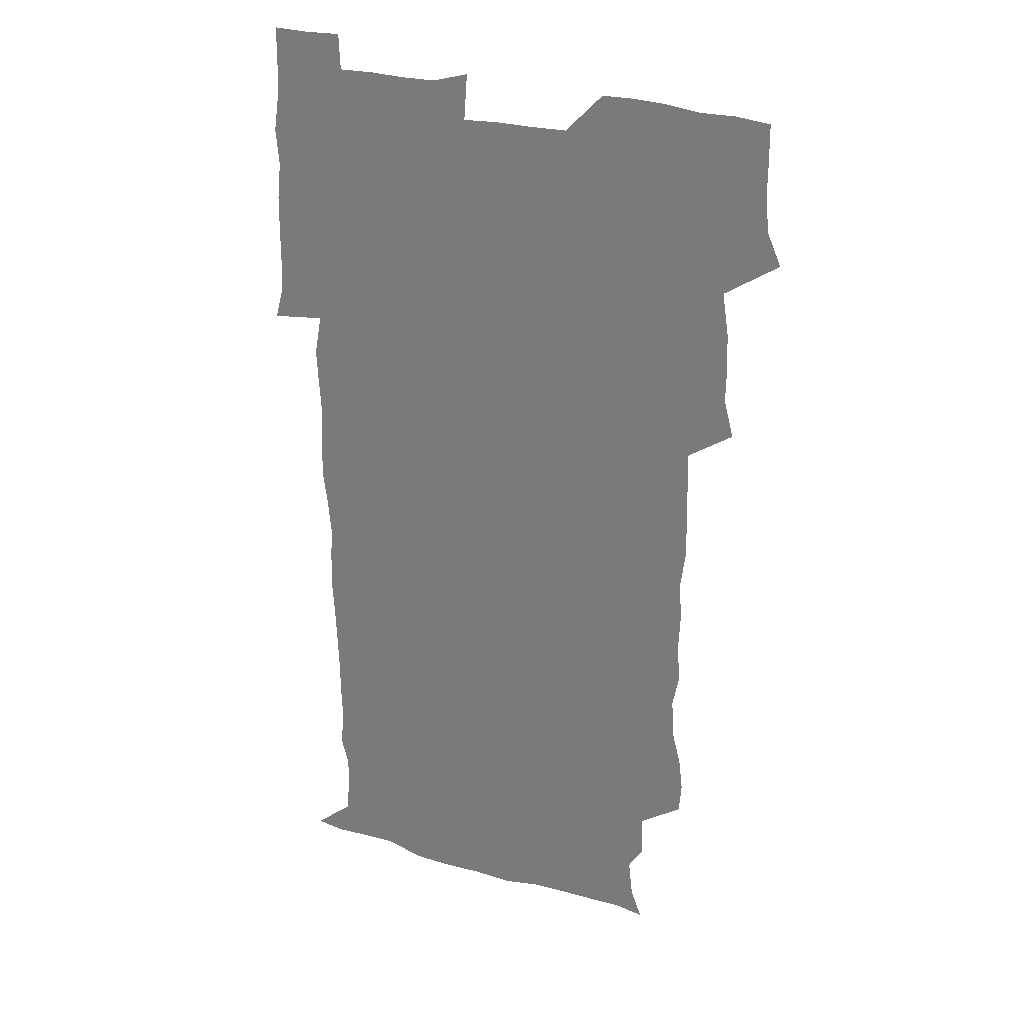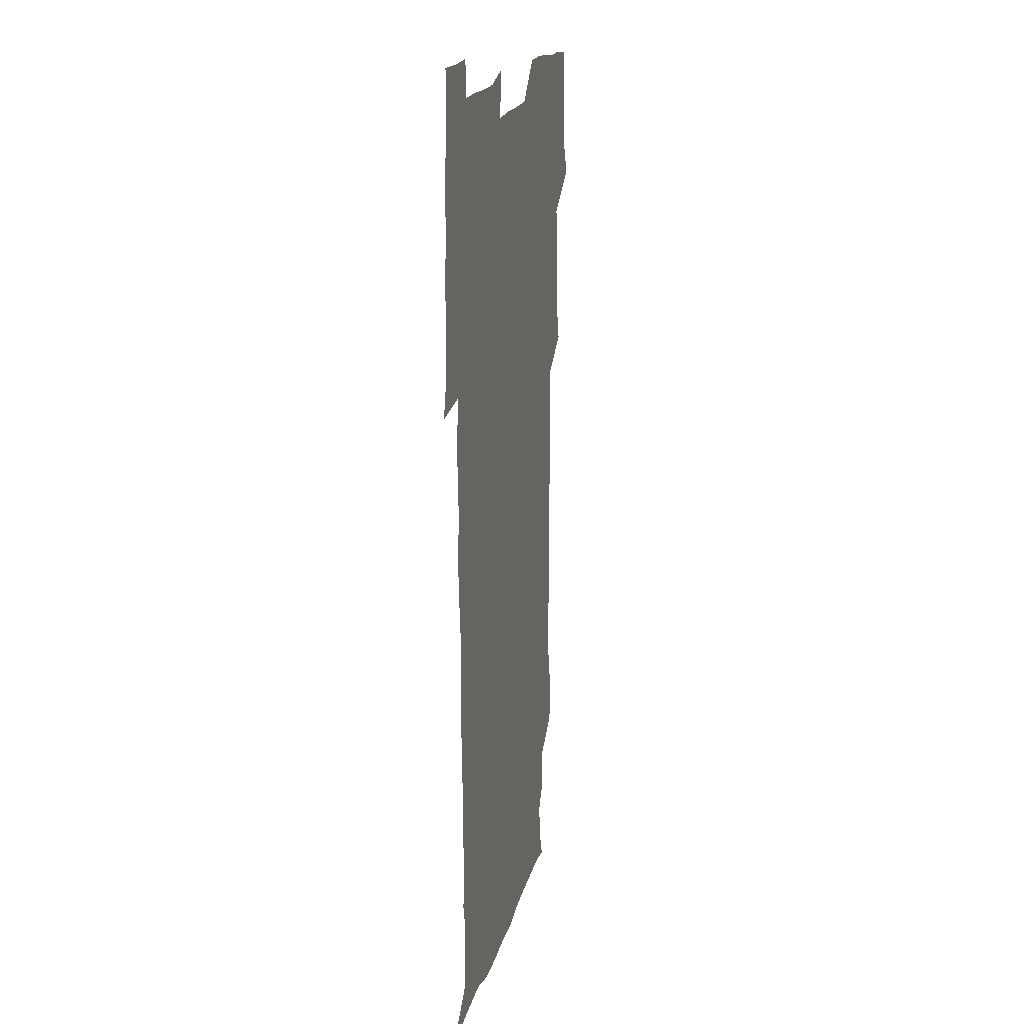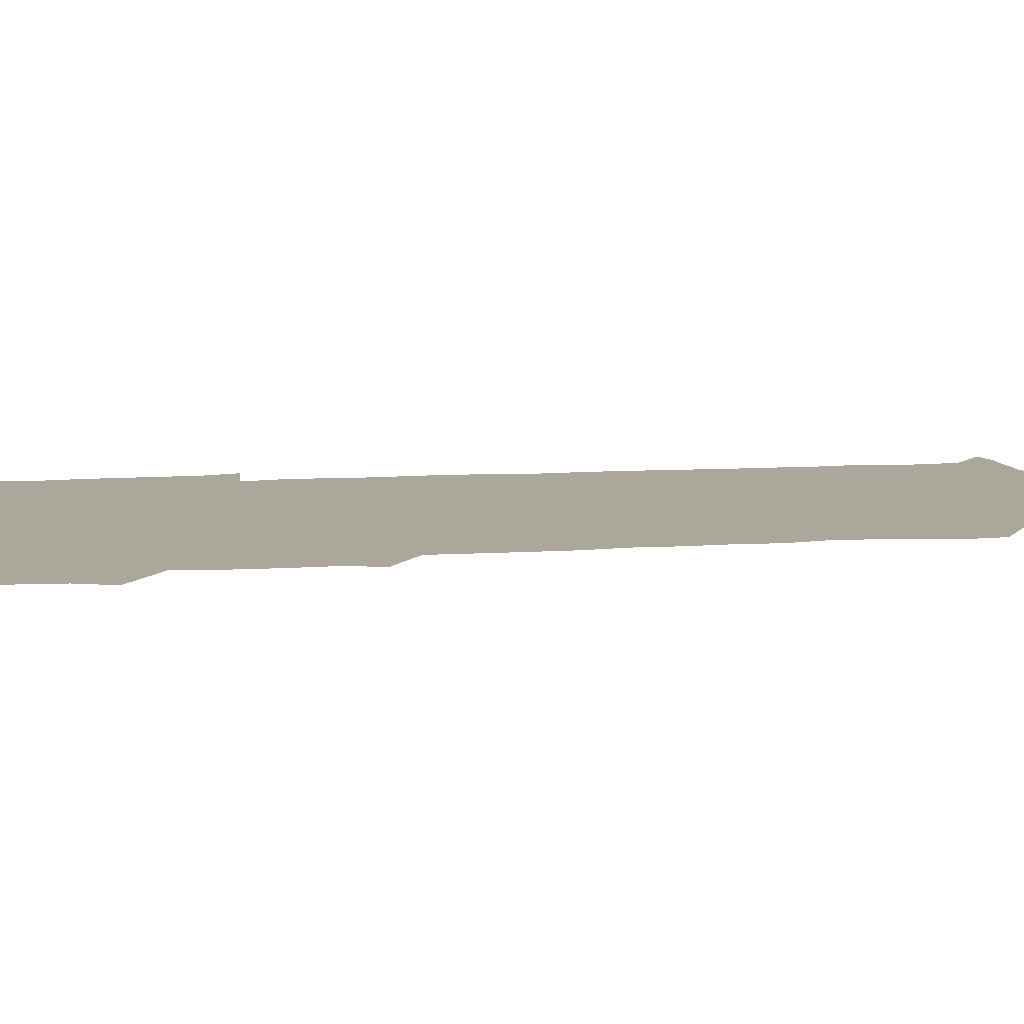
<metadata>
{"format":"obj","ext":"obj","renderer":"f3d","projection":"perspective","resolution":1024,"background":"white","views":[{"elev":27.5,"azim":-155.4,"up":"+Y"},{"elev":18.1,"azim":102.9,"up":"+Y"},{"elev":8.1,"azim":-102.1,"up":"+Z"}]}
</metadata>
<code>
v 473.2 526.4 0
v 479.2 540.2 0
v 480.7 555.1 0
v 480.6 570.3 0
v 480.8 585.2 0
v 489.6 446.3 0
v 493.8 462.3 0
v 493.5 476.8 0
v 494.1 492.5 0
v 496.8 510.7 0
v 497.8 525.6 0
v 496.7 540.2 0
v 497.1 554.7 0
v 498.1 568.8 0
v 495.5 586.7 0
v 506.2 245.9 0
v 505.2 259.1 0
v 506.8 272.4 0
v 510.7 287.9 0
v 511.6 304.5 0
v 508.9 318.4 0
v 510.1 335.4 0
v 509.3 351 0
v 510.4 368.4 0
v 508.3 383.2 0
v 508.4 398.9 0
v 508.8 415.4 0
v 509.4 433.1 0
v 509 448.7 0
v 510.9 464.5 0
v 509.1 478.8 0
v 511.1 495 0
v 512 510.5 0
v 512.5 525.3 0
v 510.7 540.4 0
v 513.5 554.7 0
v 512.3 569.8 0
v 510.7 586.3 0
v 523.7 176.7 0
v 528.6 189.2 0
v 530.5 205.4 0
v 524 215.5 0
v 524.7 233.5 0
v 526.9 251.4 0
v 530 268.4 0
v 529.7 283.5 0
v 529 298 0
v 529.4 313.1 0
v 528 327.6 0
v 527.8 342.8 0
v 527.4 357.9 0
v 527.8 373.7 0
v 527.3 388.9 0
v 526.5 404 0
v 526 419.2 0
v 527.3 435.7 0
v 526.5 450.6 0
v 527.5 466.1 0
v 526.4 480.7 0
v 528.2 496.4 0
v 527 511 0
v 527 525.7 0
v 527.8 540.3 0
v 527.7 554.8 0
v 526.5 570.6 0
v 525.1 588 0
v 537.3 178.6 0
v 537.6 187.6 0
v 543.7 210.4 0
v 542.1 224.4 0
v 542.2 239.7 0
v 544.8 257 0
v 545.1 272.1 0
v 544.9 286.9 0
v 545.2 302.2 0
v 544.1 316.2 0
v 543.3 330.7 0
v 545.4 348.1 0
v 543.9 361.4 0
v 543.6 376.5 0
v 543.4 391.6 0
v 542.6 406.3 0
v 542.4 421.4 0
v 541.6 436.1 0
v 542.3 451.6 0
v 542.6 466.8 0
v 542.7 481.8 0
v 542.7 496.5 0
v 542.6 511.1 0
v 543.3 525.6 0
v 543 539.9 0
v 543.1 553.6 0
v 540.8 571.1 0
v 539.1 588.6 0
v 549.1 178.1 0
v 554.4 195.1 0
v 557.9 213 0
v 559 229.4 0
v 560.2 245.5 0
v 560.1 259.9 0
v 559.5 273.9 0
v 559.6 288.9 0
v 559.1 303.2 0
v 558.5 317.7 0
v 558.4 332.7 0
v 558 347 0
v 558.6 362.9 0
v 558.4 377.8 0
v 557.8 392.3 0
v 558.6 408.3 0
v 557.9 422.6 0
v 557.7 437.4 0
v 557.5 452.3 0
v 557.9 467.4 0
v 558 482.2 0
v 557.8 496.7 0
v 557.8 511.2 0
v 557.6 525.6 0
v 557.7 539.8 0
v 557.1 554.2 0
v 555.3 570.4 0
v 553 588.3 0
v 563.8 177.8 0
v 569.2 196 0
v 573.4 216.5 0
v 574 231.3 0
v 573.9 245.7 0
v 573.9 260.4 0
v 574 275.2 0
v 573.4 289.1 0
v 573 303.5 0
v 573.2 318.9 0
v 573.2 333.9 0
v 573.2 348.7 0
v 573.8 364.7 0
v 573.2 378.7 0
v 572.1 392.5 0
v 572.6 408.1 0
v 572.1 422.3 0
v 572.8 438.5 0
v 572.5 452.8 0
v 572.3 467.4 0
v 572.3 482.1 0
v 572.1 496.6 0
v 572.3 511.2 0
v 572.5 525.6 0
v 572.5 539.7 0
v 571.4 554.9 0
v 569.3 571.5 0
v 580.7 177.1 0
v 583.2 191.2 0
v 586.5 215.2 0
v 587.9 232.2 0
v 588.2 246.8 0
v 587.5 259.5 0
v 587.8 275.5 0
v 587.4 289.3 0
v 587.3 304.2 0
v 587.6 320 0
v 587.4 334 0
v 587 346.9 0
v 587.6 365 0
v 587.9 379.9 0
v 587.1 393.5 0
v 586.9 408.1 0
v 586.1 421.7 0
v 587 438.3 0
v 587 452.9 0
v 586.8 467.5 0
v 586.9 482.2 0
v 586.9 496.8 0
v 587.1 511.4 0
v 586.8 525.7 0
v 586.8 539.9 0
v 586.3 555 0
v 584.9 571.1 0
v 596.3 174.3 0
v 599.7 195.1 0
v 600.9 214.9 0
v 601.7 232.2 0
v 601.8 246.5 0
v 601.3 259.2 0
v 601.7 275.7 0
v 601.6 289.5 0
v 601.6 304.9 0
v 601.5 318.9 0
v 601.5 333.3 0
v 601.8 348.6 0
v 601.6 363.4 0
v 601.6 380 0
v 601.6 393.9 0
v 601.4 408.5 0
v 601.2 423 0
v 601.3 437.8 0
v 601.5 453.3 0
v 601.6 467.9 0
v 601.4 482.2 0
v 601.5 497.1 0
v 601.7 511.5 0
v 601.5 525.8 0
v 601.2 540.6 0
v 601.1 555.2 0
v 600.5 571.1 0
v 613.5 174.7 0
v 615.3 197.1 0
v 615.5 213.5 0
v 615.5 231.3 0
v 615.5 246.8 0
v 615.7 260.7 0
v 615.9 274.6 0
v 615.9 290.4 0
v 615.7 304.7 0
v 615.5 319.8 0
v 615.7 332 0
v 616.1 350.1 0
v 615.9 364.3 0
v 616 378.5 0
v 615.8 394 0
v 615.7 408.3 0
v 615.7 423.6 0
v 615.8 437.8 0
v 615.7 453.6 0
v 615.8 467.8 0
v 615.8 482.2 0
v 615.9 496.9 0
v 615.8 511.5 0
v 615.9 525.8 0
v 616.1 540.1 0
v 616 555.1 0
v 616.1 570.3 0
v 614.7 590.1 0
v 630.6 173.9 0
v 630.1 197.1 0
v 630 215.2 0
v 629.7 230.4 0
v 629.7 245.1 0
v 629.6 259.5 0
v 630.4 273 0
v 629.7 290.9 0
v 629.8 305.1 0
v 629.9 319.1 0
v 630.2 335.2 0
v 630.1 350.2 0
v 630.1 364.5 0
v 630.2 378.7 0
v 630 393.9 0
v 630.1 408.5 0
v 630.3 423 0
v 630.2 438.2 0
v 630.2 453 0
v 630.1 467.8 0
v 630 482.3 0
v 630.5 496.7 0
v 630.1 511.6 0
v 630.4 526 0
v 630.4 540.4 0
v 630.5 554.9 0
v 630.4 570.7 0
v 630.7 585.5 0
v 647.4 174.1 0
v 645.2 195.6 0
v 644 214.9 0
v 643.6 230.6 0
v 644.1 243.8 0
v 644.9 256.5 0
v 644.3 273.6 0
v 644.2 288.8 0
v 643.8 304.4 0
v 644.5 317.8 0
v 644.1 334.8 0
v 644.2 349.4 0
v 644.1 364.2 0
v 644.4 378.5 0
v 644.8 393 0
v 644.6 408.1 0
v 644.5 423.2 0
v 644.8 437.8 0
v 644.8 452.7 0
v 644.6 467.6 0
v 644.8 482.2 0
v 644.8 496.9 0
v 645.2 511.3 0
v 644.7 526.2 0
v 644.8 540.6 0
v 645.1 555.3 0
v 645.2 571.1 0
v 645.5 585.3 0
v 662.9 178.5 0
v 660.3 195.3 0
v 658.1 213.6 0
v 657.7 228.8 0
v 658.2 243 0
v 658.1 258.5 0
v 659 271.9 0
v 658.3 288.1 0
v 658.7 302.5 0
v 658.3 318.5 0
v 659 332.6 0
v 659.2 347.3 0
v 658.9 362.6 0
v 658.5 378.1 0
v 659.4 392.3 0
v 659.3 407.4 0
v 659.2 422.5 0
v 659.3 437.5 0
v 659.3 452.6 0
v 659.4 467.4 0
v 659.4 482.1 0
v 658.7 497.2 0
v 659.4 511.5 0
v 659.3 526.2 0
v 659.7 540.8 0
v 659.8 555.5 0
v 660.1 570.5 0
v 660.4 585.7 0
v 678.4 178 0
v 676.2 192 0
v 673.4 209.6 0
v 672.7 225.3 0
v 673.2 239.9 0
v 673.1 255 0
v 673.4 269.7 0
v 673 285.4 0
v 673.3 300.3 0
v 672.8 316.2 0
v 673.3 330.8 0
v 673.8 345.6 0
v 673.6 361 0
v 674.5 375.5 0
v 676.3 389.6 0
v 674.8 405.8 0
v 675.5 420.6 0
v 674.8 436.5 0
v 675.3 451.6 0
v 674.8 467 0
v 674.8 481.7 0
v 674.5 496.5 0
v 673.6 511.5 0
v 674.8 525.9 0
v 673.7 541.2 0
v 674.2 555.4 0
v 674.6 569.7 0
v 675.2 585.2 0
v 675.8 600.5 0
v 693.1 177.1 0
v 688.3 193.1 0
v 687 207.1 0
v 686.7 221.8 0
v 689.9 234 0
v 688.5 250.2 0
v 689 264.8 0
v 689.2 279.9 0
v 689.8 294.8 0
v 690.5 309.9 0
v 691.4 324.7 0
v 691.2 340.3 0
v 690.4 356.7 0
v 691.8 371.7 0
v 693.7 386.1 0
v 693.5 401.4 0
v 692.4 417.8 0
v 693.5 433.4 0
v 694.3 449.5 0
v 691.2 467 0
v 691.5 480.4 0
v 692.4 494.7 0
v 690.4 510.3 0
v 691.1 525 0
v 689.8 540.5 0
v 689.3 555.3 0
v 689 569.7 0
v 690.2 584.6 0
v 690.9 599.9 0
v 705.3 178.8 0
v 714.5 464.3 0
v 710.6 478.4 0
v 710.3 492.5 0
v 710.3 507.4 0
v 710.1 522.5 0
v 708.4 538.6 0
v 709.8 554 0
v 707.5 569.8 0
v 706.8 585.1 0
v 706.7 600.2 0
f 10 11 1
f 1 11 2
f 11 12 2
f 2 12 3
f 12 13 3
f 3 13 4
f 13 14 4
f 4 14 5
f 14 15 5
f 28 29 6
f 6 29 7
f 29 30 7
f 7 30 8
f 30 31 8
f 8 31 9
f 31 32 9
f 9 32 10
f 32 33 10
f 10 33 11
f 33 34 11
f 11 34 12
f 34 35 12
f 12 35 13
f 35 36 13
f 13 36 14
f 36 37 14
f 14 37 15
f 37 38 15
f 43 44 16
f 16 44 17
f 44 45 17
f 17 45 18
f 45 46 18
f 18 46 19
f 46 47 19
f 19 47 20
f 47 48 20
f 20 48 21
f 48 49 21
f 21 49 22
f 49 50 22
f 22 50 23
f 50 51 23
f 23 51 24
f 51 52 24
f 24 52 25
f 52 53 25
f 25 53 26
f 53 54 26
f 26 54 27
f 54 55 27
f 27 55 28
f 55 56 28
f 28 56 29
f 56 57 29
f 29 57 30
f 57 58 30
f 30 58 31
f 58 59 31
f 31 59 32
f 59 60 32
f 32 60 33
f 60 61 33
f 33 61 34
f 61 62 34
f 34 62 35
f 62 63 35
f 35 63 36
f 63 64 36
f 36 64 37
f 64 65 37
f 37 65 38
f 65 66 38
f 39 67 40
f 67 68 40
f 40 68 41
f 68 69 41
f 41 69 42
f 69 70 42
f 42 70 43
f 70 71 43
f 43 71 44
f 71 72 44
f 44 72 45
f 72 73 45
f 45 73 46
f 73 74 46
f 46 74 47
f 74 75 47
f 47 75 48
f 75 76 48
f 48 76 49
f 76 77 49
f 49 77 50
f 77 78 50
f 50 78 51
f 78 79 51
f 51 79 52
f 79 80 52
f 52 80 53
f 80 81 53
f 53 81 54
f 81 82 54
f 54 82 55
f 82 83 55
f 55 83 56
f 83 84 56
f 56 84 57
f 84 85 57
f 57 85 58
f 85 86 58
f 58 86 59
f 86 87 59
f 59 87 60
f 87 88 60
f 60 88 61
f 88 89 61
f 61 89 62
f 89 90 62
f 62 90 63
f 90 91 63
f 63 91 64
f 91 92 64
f 64 92 65
f 92 93 65
f 65 93 66
f 93 94 66
f 67 95 68
f 95 96 68
f 68 96 69
f 96 97 69
f 69 97 70
f 97 98 70
f 70 98 71
f 98 99 71
f 71 99 72
f 99 100 72
f 72 100 73
f 100 101 73
f 73 101 74
f 101 102 74
f 74 102 75
f 102 103 75
f 75 103 76
f 103 104 76
f 76 104 77
f 104 105 77
f 77 105 78
f 105 106 78
f 78 106 79
f 106 107 79
f 79 107 80
f 107 108 80
f 80 108 81
f 108 109 81
f 81 109 82
f 109 110 82
f 82 110 83
f 110 111 83
f 83 111 84
f 111 112 84
f 84 112 85
f 112 113 85
f 85 113 86
f 113 114 86
f 86 114 87
f 114 115 87
f 87 115 88
f 115 116 88
f 88 116 89
f 116 117 89
f 89 117 90
f 117 118 90
f 90 118 91
f 118 119 91
f 91 119 92
f 119 120 92
f 92 120 93
f 120 121 93
f 93 121 94
f 121 122 94
f 95 123 96
f 123 124 96
f 96 124 97
f 124 125 97
f 97 125 98
f 125 126 98
f 98 126 99
f 126 127 99
f 99 127 100
f 127 128 100
f 100 128 101
f 128 129 101
f 101 129 102
f 129 130 102
f 102 130 103
f 130 131 103
f 103 131 104
f 131 132 104
f 104 132 105
f 132 133 105
f 105 133 106
f 133 134 106
f 106 134 107
f 134 135 107
f 107 135 108
f 135 136 108
f 108 136 109
f 136 137 109
f 109 137 110
f 137 138 110
f 110 138 111
f 138 139 111
f 111 139 112
f 139 140 112
f 112 140 113
f 140 141 113
f 113 141 114
f 141 142 114
f 114 142 115
f 142 143 115
f 115 143 116
f 143 144 116
f 116 144 117
f 144 145 117
f 117 145 118
f 145 146 118
f 118 146 119
f 146 147 119
f 119 147 120
f 147 148 120
f 120 148 121
f 148 149 121
f 121 149 122
f 123 150 124
f 150 151 124
f 124 151 125
f 151 152 125
f 125 152 126
f 152 153 126
f 126 153 127
f 153 154 127
f 127 154 128
f 154 155 128
f 128 155 129
f 155 156 129
f 129 156 130
f 156 157 130
f 130 157 131
f 157 158 131
f 131 158 132
f 158 159 132
f 132 159 133
f 159 160 133
f 133 160 134
f 160 161 134
f 134 161 135
f 161 162 135
f 135 162 136
f 162 163 136
f 136 163 137
f 163 164 137
f 137 164 138
f 164 165 138
f 138 165 139
f 165 166 139
f 139 166 140
f 166 167 140
f 140 167 141
f 167 168 141
f 141 168 142
f 168 169 142
f 142 169 143
f 169 170 143
f 143 170 144
f 170 171 144
f 144 171 145
f 171 172 145
f 145 172 146
f 172 173 146
f 146 173 147
f 173 174 147
f 147 174 148
f 174 175 148
f 148 175 149
f 175 176 149
f 150 177 151
f 177 178 151
f 151 178 152
f 178 179 152
f 152 179 153
f 179 180 153
f 153 180 154
f 180 181 154
f 154 181 155
f 181 182 155
f 155 182 156
f 182 183 156
f 156 183 157
f 183 184 157
f 157 184 158
f 184 185 158
f 158 185 159
f 185 186 159
f 159 186 160
f 186 187 160
f 160 187 161
f 187 188 161
f 161 188 162
f 188 189 162
f 162 189 163
f 189 190 163
f 163 190 164
f 190 191 164
f 164 191 165
f 191 192 165
f 165 192 166
f 192 193 166
f 166 193 167
f 193 194 167
f 167 194 168
f 194 195 168
f 168 195 169
f 195 196 169
f 169 196 170
f 196 197 170
f 170 197 171
f 197 198 171
f 171 198 172
f 198 199 172
f 172 199 173
f 199 200 173
f 173 200 174
f 200 201 174
f 174 201 175
f 201 202 175
f 175 202 176
f 202 203 176
f 177 204 178
f 204 205 178
f 178 205 179
f 205 206 179
f 179 206 180
f 206 207 180
f 180 207 181
f 207 208 181
f 181 208 182
f 208 209 182
f 182 209 183
f 209 210 183
f 183 210 184
f 210 211 184
f 184 211 185
f 211 212 185
f 185 212 186
f 212 213 186
f 186 213 187
f 213 214 187
f 187 214 188
f 214 215 188
f 188 215 189
f 215 216 189
f 189 216 190
f 216 217 190
f 190 217 191
f 217 218 191
f 191 218 192
f 218 219 192
f 192 219 193
f 219 220 193
f 193 220 194
f 220 221 194
f 194 221 195
f 221 222 195
f 195 222 196
f 222 223 196
f 196 223 197
f 223 224 197
f 197 224 198
f 224 225 198
f 198 225 199
f 225 226 199
f 199 226 200
f 226 227 200
f 200 227 201
f 227 228 201
f 201 228 202
f 228 229 202
f 202 229 203
f 229 230 203
f 204 232 205
f 232 233 205
f 205 233 206
f 233 234 206
f 206 234 207
f 234 235 207
f 207 235 208
f 235 236 208
f 208 236 209
f 236 237 209
f 209 237 210
f 237 238 210
f 210 238 211
f 238 239 211
f 211 239 212
f 239 240 212
f 212 240 213
f 240 241 213
f 213 241 214
f 241 242 214
f 214 242 215
f 242 243 215
f 215 243 216
f 243 244 216
f 216 244 217
f 244 245 217
f 217 245 218
f 245 246 218
f 218 246 219
f 246 247 219
f 219 247 220
f 247 248 220
f 220 248 221
f 248 249 221
f 221 249 222
f 249 250 222
f 222 250 223
f 250 251 223
f 223 251 224
f 251 252 224
f 224 252 225
f 252 253 225
f 225 253 226
f 253 254 226
f 226 254 227
f 254 255 227
f 227 255 228
f 255 256 228
f 228 256 229
f 256 257 229
f 229 257 230
f 257 258 230
f 230 258 231
f 258 259 231
f 232 260 233
f 260 261 233
f 233 261 234
f 261 262 234
f 234 262 235
f 262 263 235
f 235 263 236
f 263 264 236
f 236 264 237
f 264 265 237
f 237 265 238
f 265 266 238
f 238 266 239
f 266 267 239
f 239 267 240
f 267 268 240
f 240 268 241
f 268 269 241
f 241 269 242
f 269 270 242
f 242 270 243
f 270 271 243
f 243 271 244
f 271 272 244
f 244 272 245
f 272 273 245
f 245 273 246
f 273 274 246
f 246 274 247
f 274 275 247
f 247 275 248
f 275 276 248
f 248 276 249
f 276 277 249
f 249 277 250
f 277 278 250
f 250 278 251
f 278 279 251
f 251 279 252
f 279 280 252
f 252 280 253
f 280 281 253
f 253 281 254
f 281 282 254
f 254 282 255
f 282 283 255
f 255 283 256
f 283 284 256
f 256 284 257
f 284 285 257
f 257 285 258
f 285 286 258
f 258 286 259
f 286 287 259
f 260 288 261
f 288 289 261
f 261 289 262
f 289 290 262
f 262 290 263
f 290 291 263
f 263 291 264
f 291 292 264
f 264 292 265
f 292 293 265
f 265 293 266
f 293 294 266
f 266 294 267
f 294 295 267
f 267 295 268
f 295 296 268
f 268 296 269
f 296 297 269
f 269 297 270
f 297 298 270
f 270 298 271
f 298 299 271
f 271 299 272
f 299 300 272
f 272 300 273
f 300 301 273
f 273 301 274
f 301 302 274
f 274 302 275
f 302 303 275
f 275 303 276
f 303 304 276
f 276 304 277
f 304 305 277
f 277 305 278
f 305 306 278
f 278 306 279
f 306 307 279
f 279 307 280
f 307 308 280
f 280 308 281
f 308 309 281
f 281 309 282
f 309 310 282
f 282 310 283
f 310 311 283
f 283 311 284
f 311 312 284
f 284 312 285
f 312 313 285
f 285 313 286
f 313 314 286
f 286 314 287
f 314 315 287
f 288 316 289
f 316 317 289
f 289 317 290
f 317 318 290
f 290 318 291
f 318 319 291
f 291 319 292
f 319 320 292
f 292 320 293
f 320 321 293
f 293 321 294
f 321 322 294
f 294 322 295
f 322 323 295
f 295 323 296
f 323 324 296
f 296 324 297
f 324 325 297
f 297 325 298
f 325 326 298
f 298 326 299
f 326 327 299
f 299 327 300
f 327 328 300
f 300 328 301
f 328 329 301
f 301 329 302
f 329 330 302
f 302 330 303
f 330 331 303
f 303 331 304
f 331 332 304
f 304 332 305
f 332 333 305
f 305 333 306
f 333 334 306
f 306 334 307
f 334 335 307
f 307 335 308
f 335 336 308
f 308 336 309
f 336 337 309
f 309 337 310
f 337 338 310
f 310 338 311
f 338 339 311
f 311 339 312
f 339 340 312
f 312 340 313
f 340 341 313
f 313 341 314
f 341 342 314
f 314 342 315
f 342 343 315
f 316 345 317
f 345 346 317
f 317 346 318
f 346 347 318
f 318 347 319
f 347 348 319
f 319 348 320
f 348 349 320
f 320 349 321
f 349 350 321
f 321 350 322
f 350 351 322
f 322 351 323
f 351 352 323
f 323 352 324
f 352 353 324
f 324 353 325
f 353 354 325
f 325 354 326
f 354 355 326
f 326 355 327
f 355 356 327
f 327 356 328
f 356 357 328
f 328 357 329
f 357 358 329
f 329 358 330
f 358 359 330
f 330 359 331
f 359 360 331
f 331 360 332
f 360 361 332
f 332 361 333
f 361 362 333
f 333 362 334
f 362 363 334
f 334 363 335
f 363 364 335
f 335 364 336
f 364 365 336
f 336 365 337
f 365 366 337
f 337 366 338
f 366 367 338
f 338 367 339
f 367 368 339
f 339 368 340
f 368 369 340
f 340 369 341
f 369 370 341
f 341 370 342
f 370 371 342
f 342 371 343
f 371 372 343
f 343 372 344
f 372 373 344
f 345 374 346
f 364 375 365
f 375 376 365
f 365 376 366
f 376 377 366
f 366 377 367
f 377 378 367
f 367 378 368
f 378 379 368
f 368 379 369
f 379 380 369
f 369 380 370
f 380 381 370
f 370 381 371
f 381 382 371
f 371 382 372
f 382 383 372
f 372 383 373
f 383 384 373

</code>
